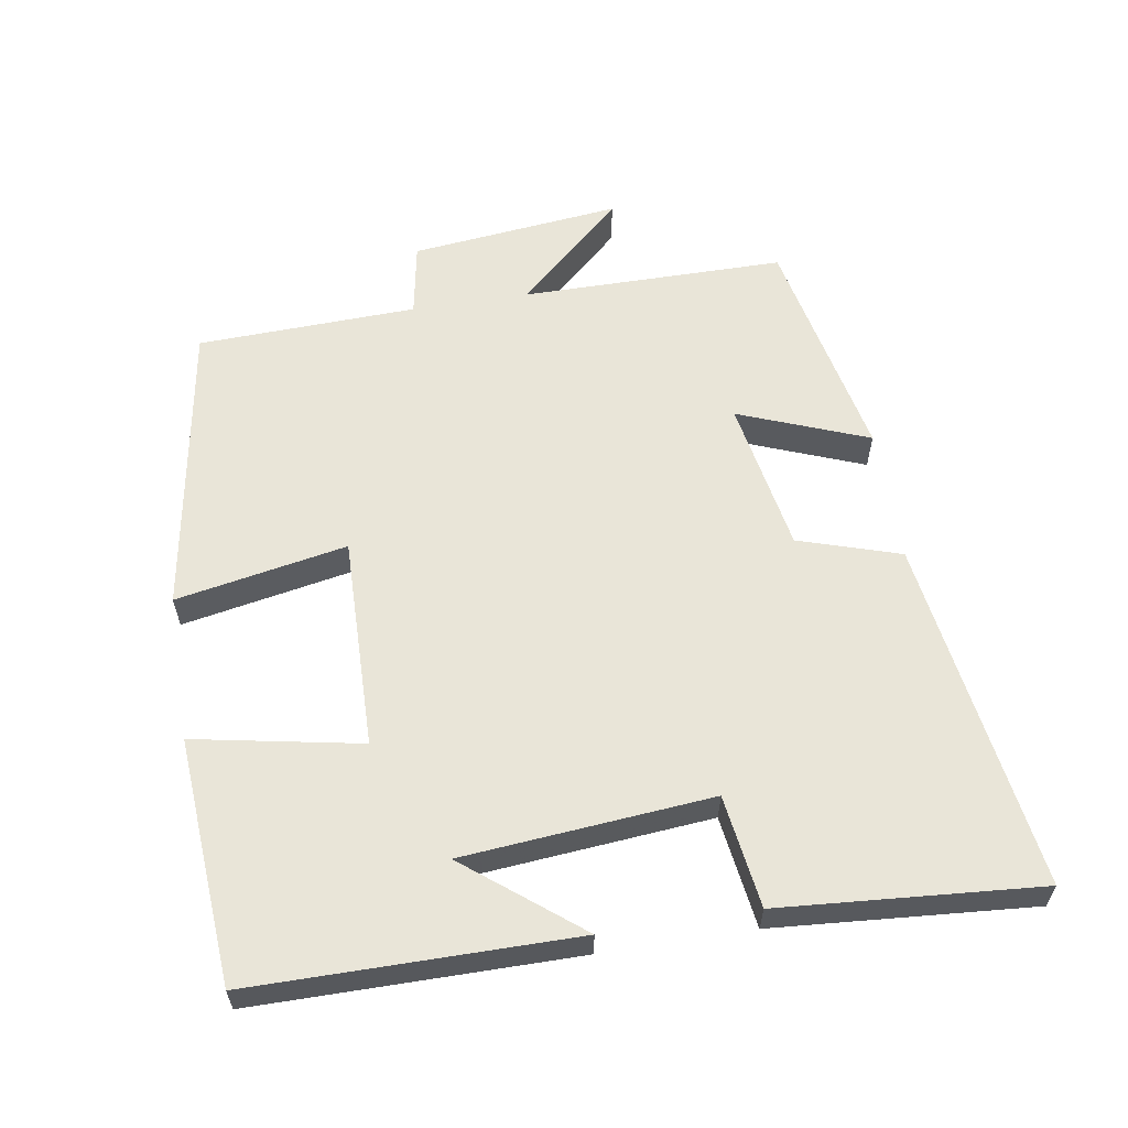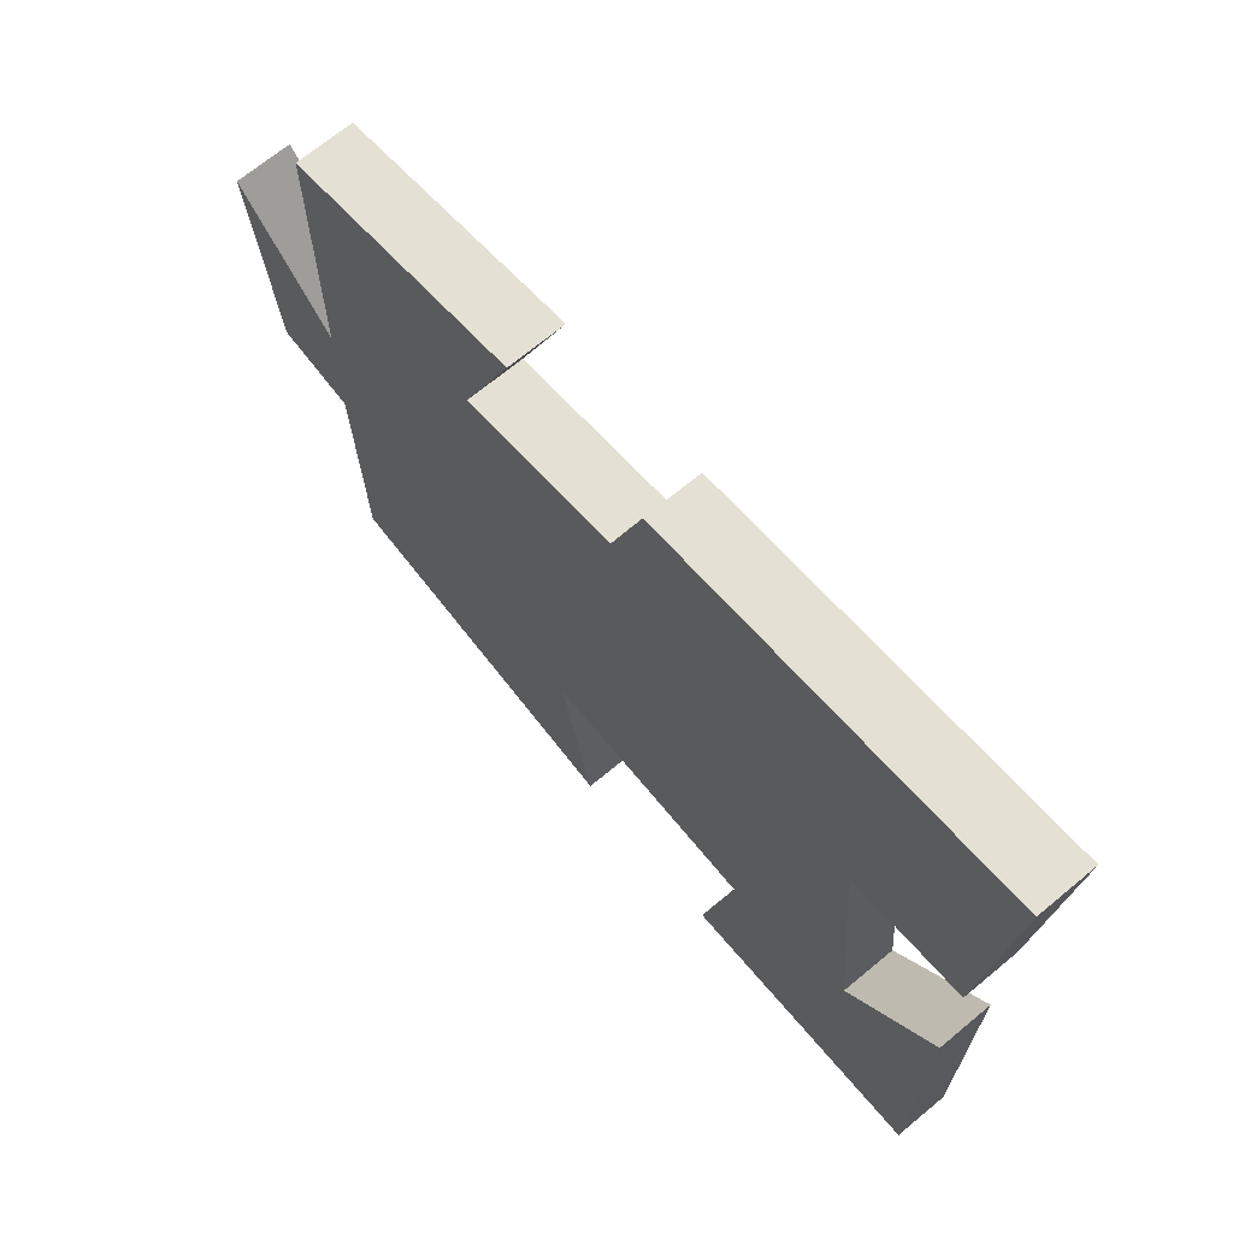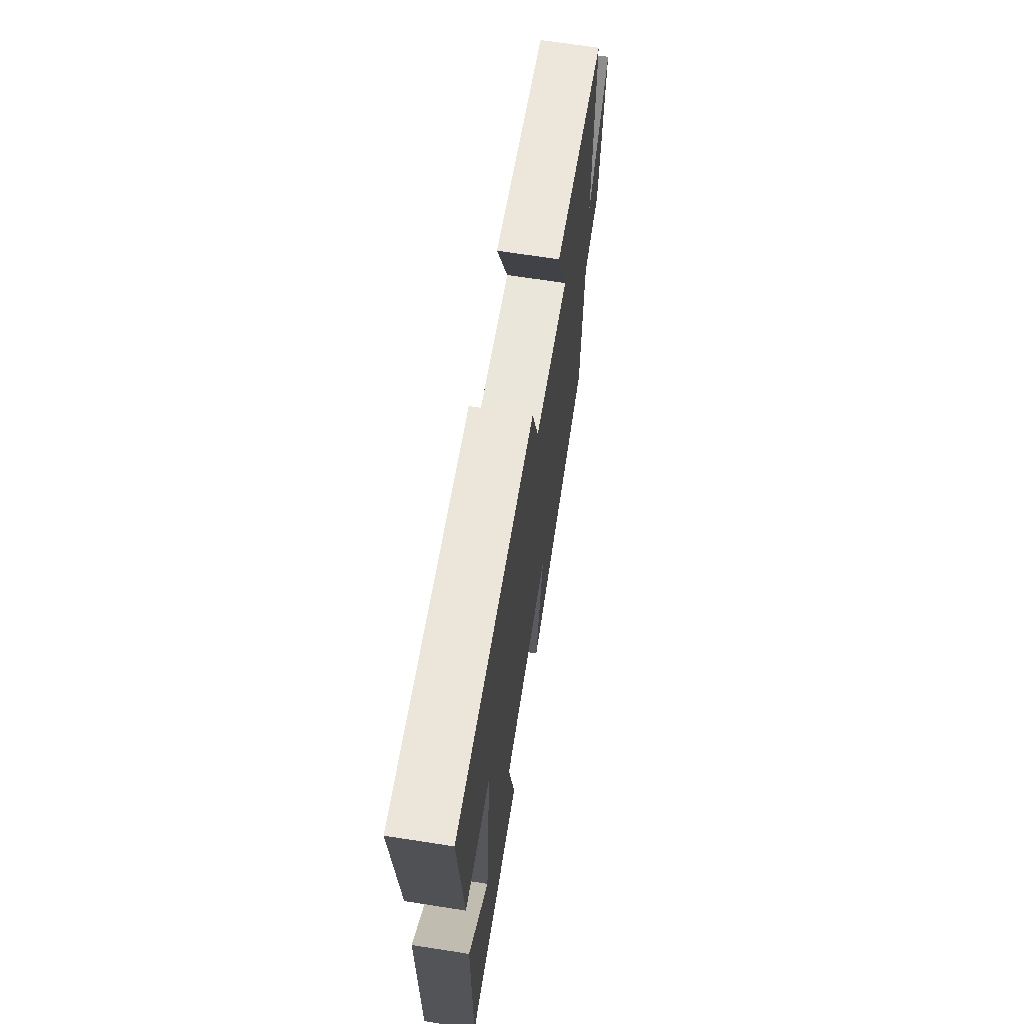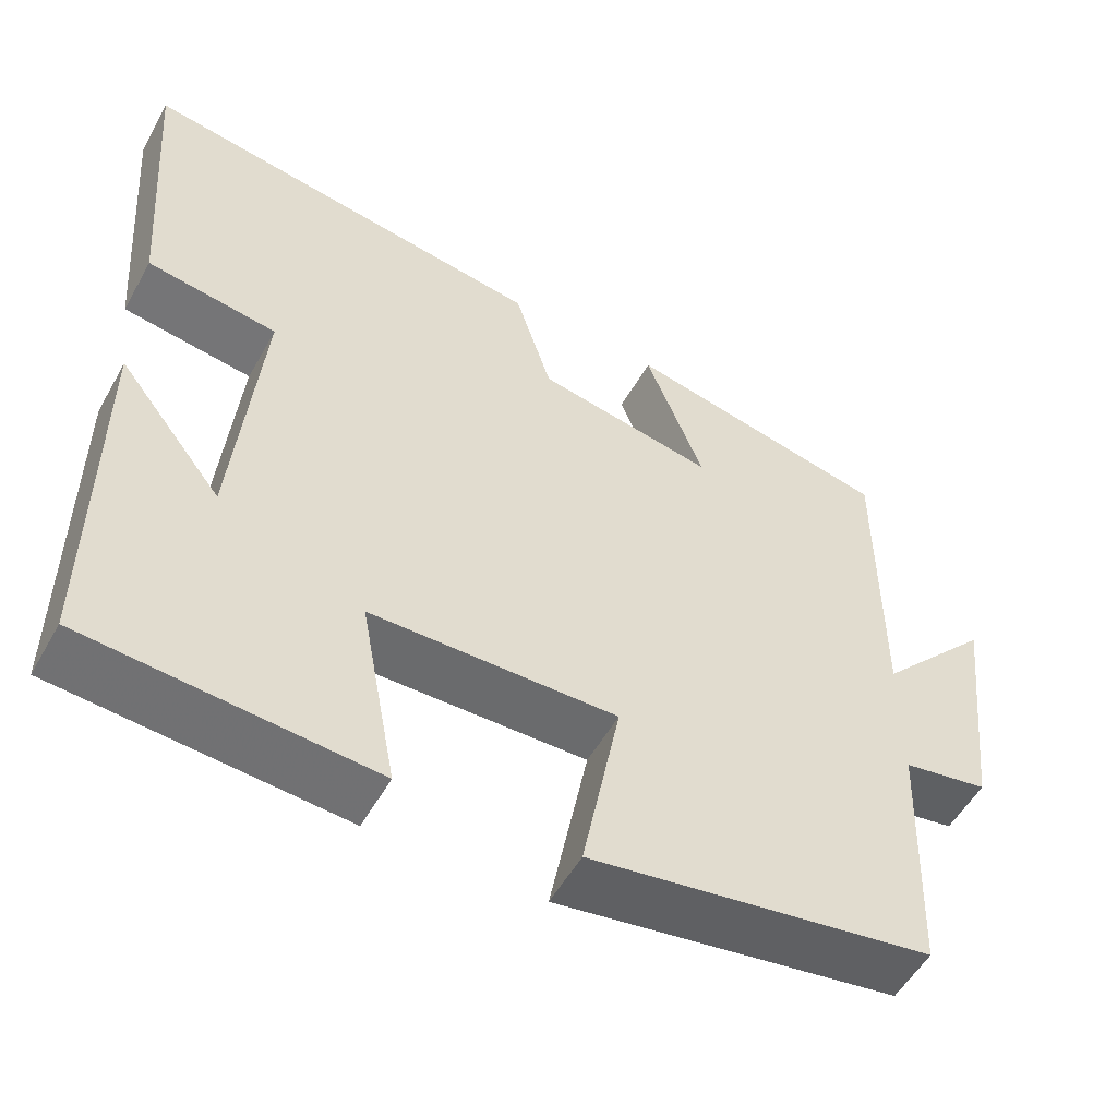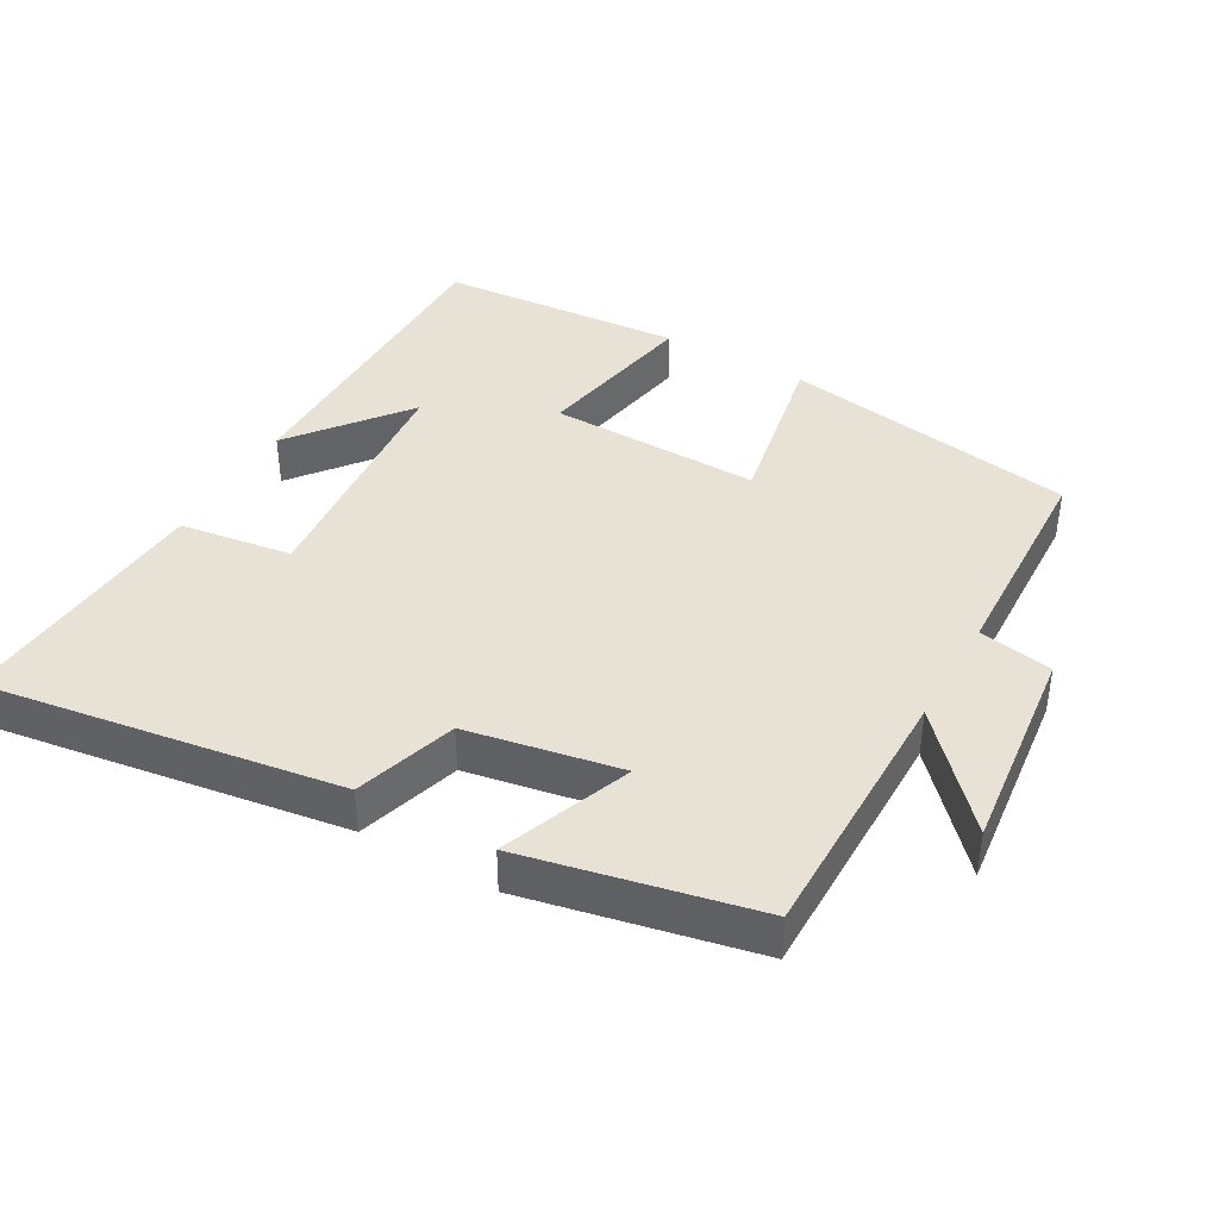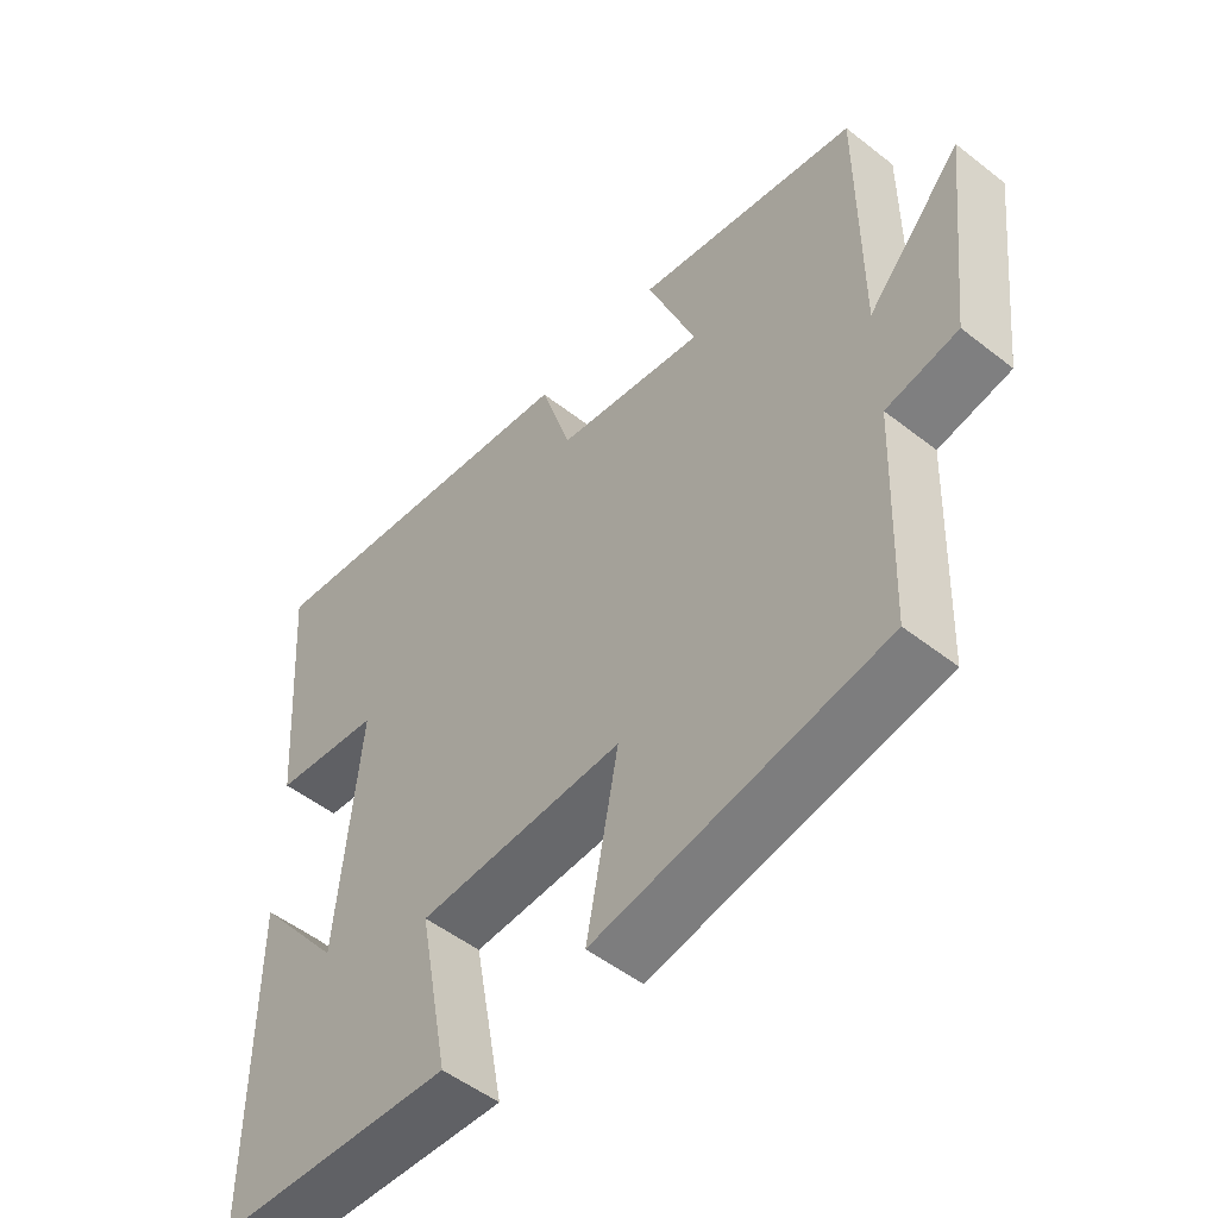
<metadata>
{"format":"obj","ext":"obj","renderer":"f3d","projection":"perspective","resolution":1024,"background":"white","views":[{"elev":59.7,"azim":-99.1,"up":"+Y"},{"elev":69.0,"azim":-129.7,"up":"+Z"},{"elev":66.9,"azim":-81.1,"up":"+Z"},{"elev":-53.7,"azim":-28.9,"up":"+Z"},{"elev":40.5,"azim":29.5,"up":"+Y"},{"elev":-51.6,"azim":49.7,"up":"+Z"}]}
</metadata>
<code>
v 0.5 0.07 0.431
v 0.5 0.07 0.052
v 0.64 0.07 0.205
v 0.606 0.07 -0.097
v 0.5 0.07 -0.116
v 0.488 0.07 -0.431
v 0.064 0.07 -0.5
v 0.111 0.07 -0.255
v -0.193 0.07 -0.261
v -0.148 0.07 -0.5
v -0.5 0.07 -0.474
v -0.5 0.07 -0.013
v -0.371 0.07 -0.176
v -0.339 0.07 0.18
v -0.5 0.07 0.203
v -0.528 0.07 0.575
v -0.023 0.07 0.5
v 0.023 0.07 0.354
v 0.243 0.07 0.314
v 0.171 0.07 0.5
v 0.5 0 0.431
v 0.5 0 0.052
v 0.64 0 0.205
v 0.606 0 -0.097
v 0.5 0 -0.116
v 0.488 0 -0.431
v 0.064 0 -0.5
v 0.111 0 -0.255
v -0.193 0 -0.261
v -0.148 0 -0.5
v -0.5 0 -0.474
v -0.5 0 -0.013
v -0.371 0 -0.176
v -0.339 0 0.18
v -0.5 0 0.203
v -0.528 0 0.575
v -0.023 0 0.5
v 0.023 0 0.354
v 0.243 0 0.314
v 0.171 0 0.5
f 19 20 1 2
f 18 19 2
f 15 16 17 18
f 14 15 18
f 13 14 18 2
f 10 11 12 13
f 9 10 13
f 8 9 13 2
f 5 6 7 8
f 5 8 2
f 2 3 4 5
f 22 21 40 39
f 22 39 38
f 38 37 36 35
f 38 35 34
f 22 38 34 33
f 33 32 31 30
f 33 30 29
f 22 33 29 28
f 28 27 26 25
f 22 28 25
f 25 24 23 22
f 1 21 22 2
f 2 22 23 3
f 3 23 24 4
f 4 24 25 5
f 5 25 26 6
f 6 26 27 7
f 7 27 28 8
f 8 28 29 9
f 9 29 30 10
f 10 30 31 11
f 11 31 32 12
f 12 32 33 13
f 13 33 34 14
f 14 34 35 15
f 15 35 36 16
f 16 36 37 17
f 17 37 38 18
f 18 38 39 19
f 19 39 40 20
f 20 40 21 1

</code>
